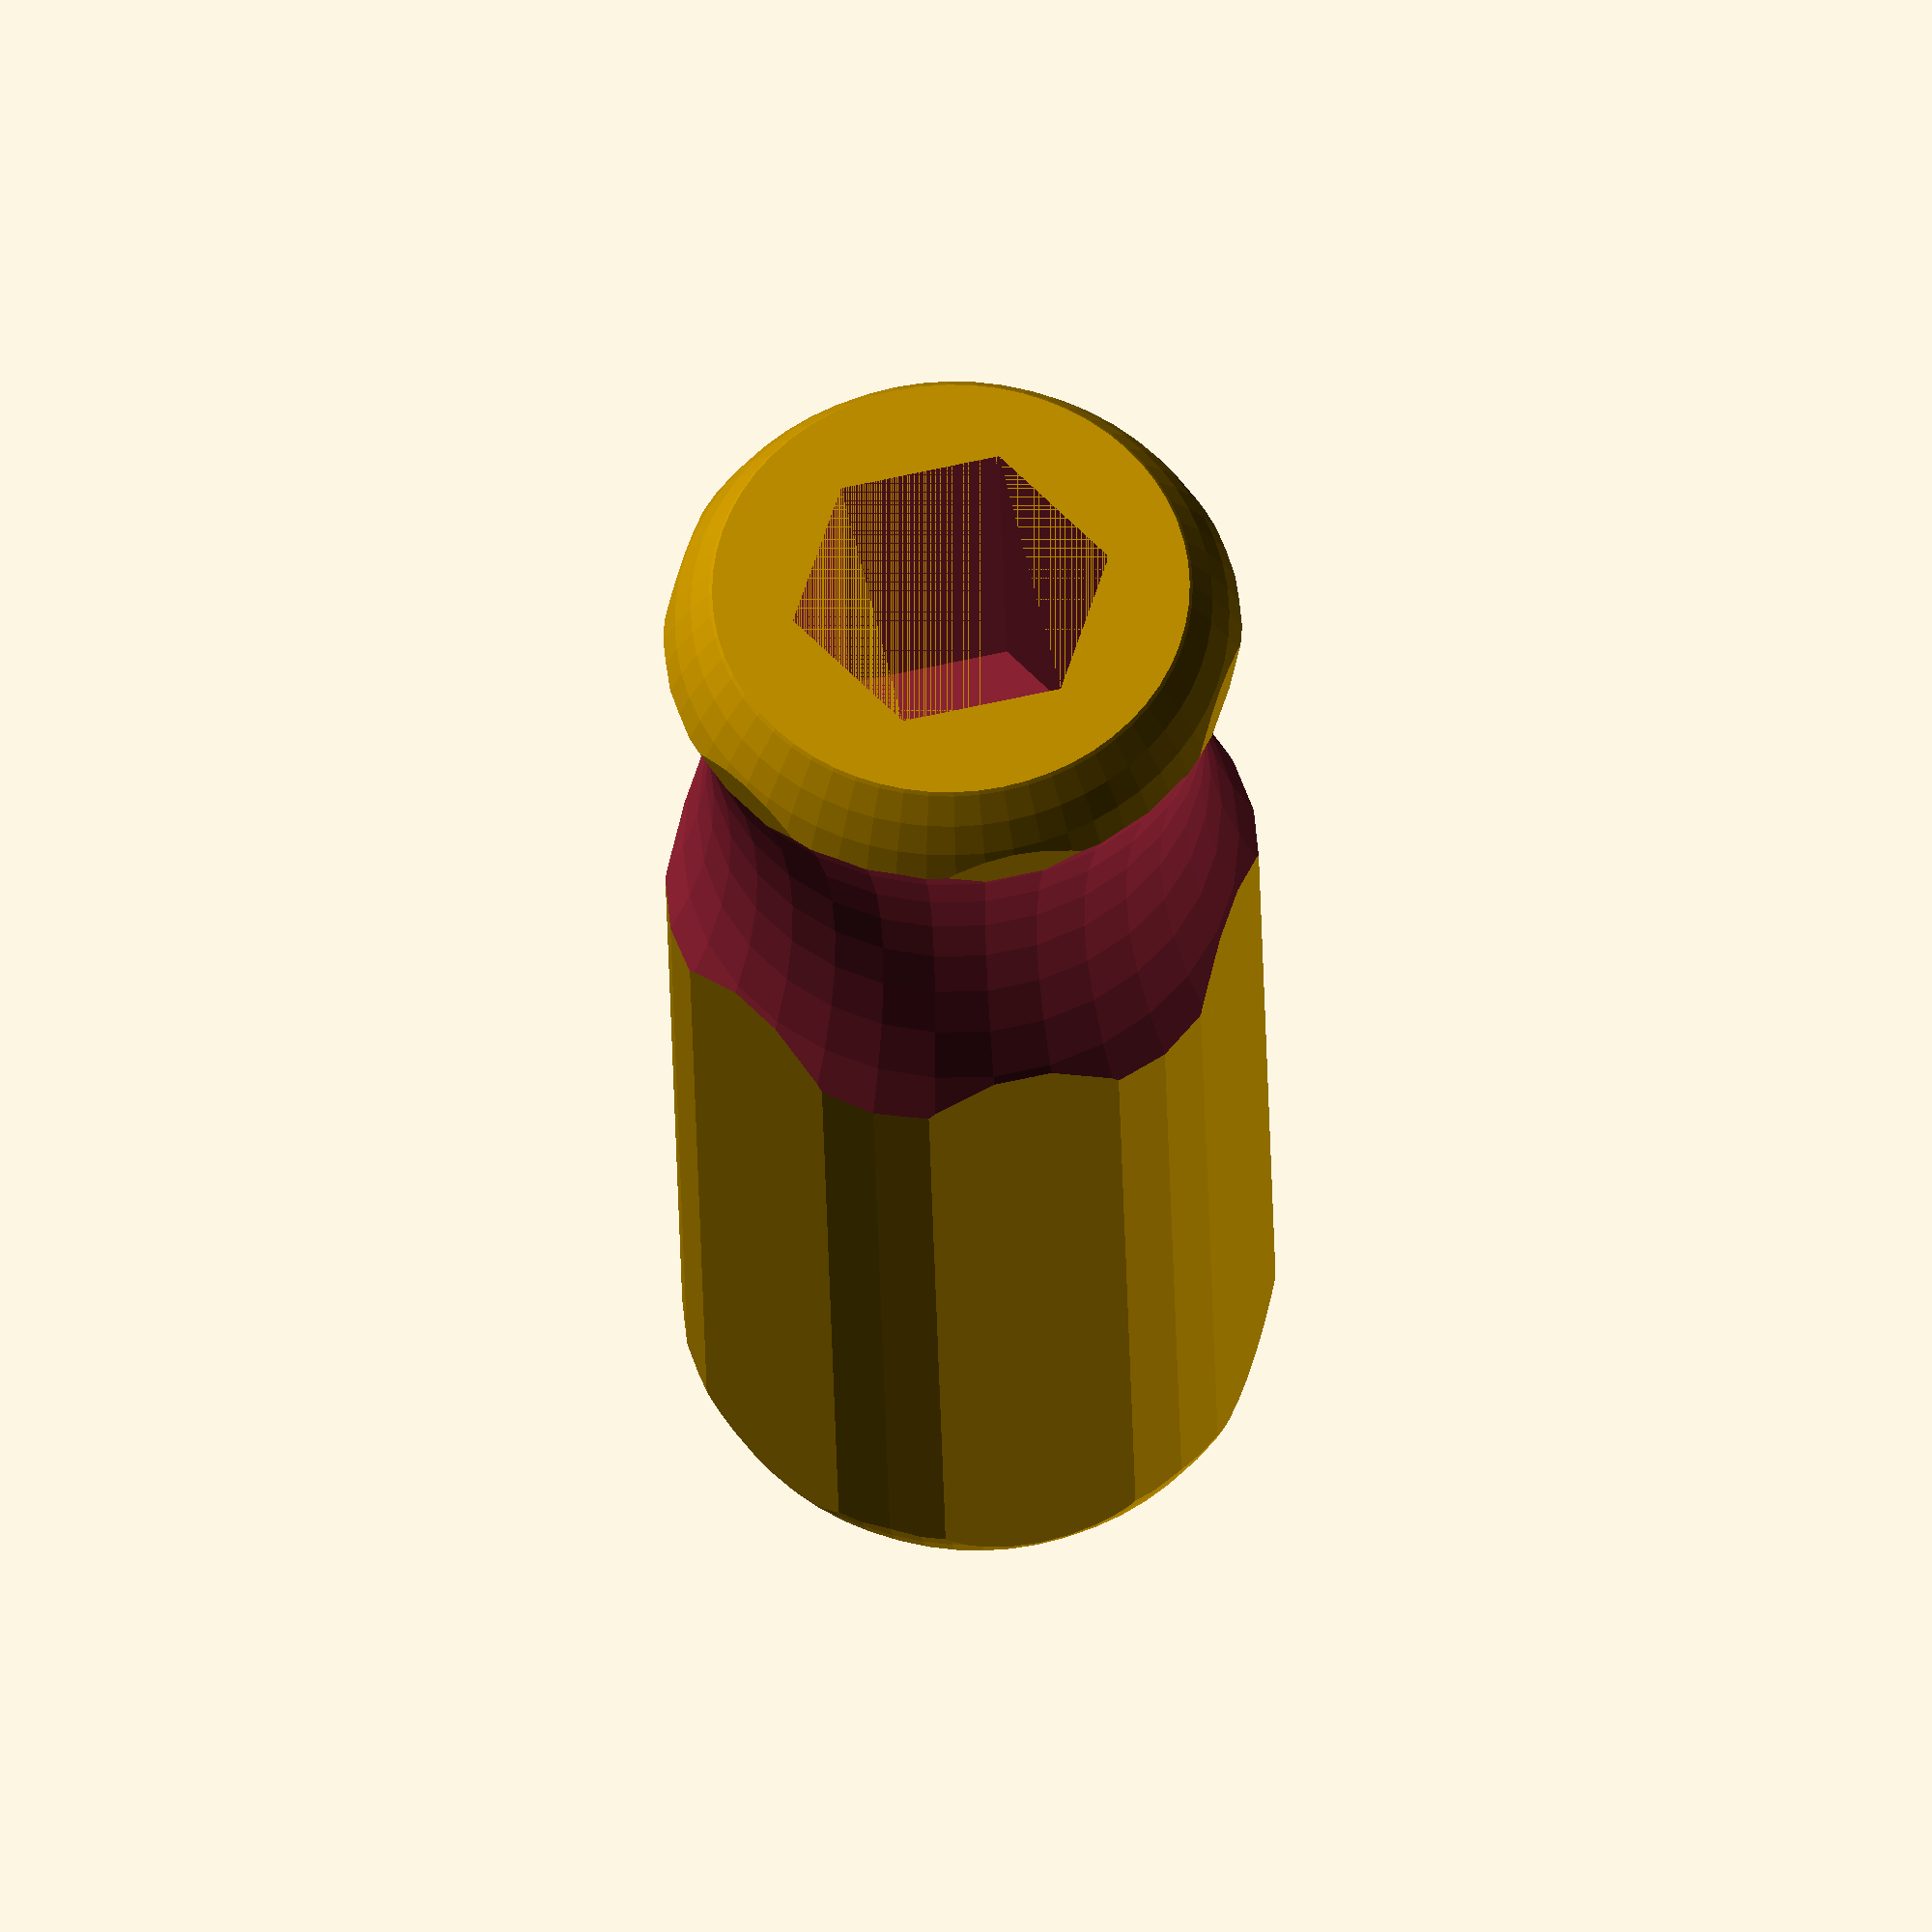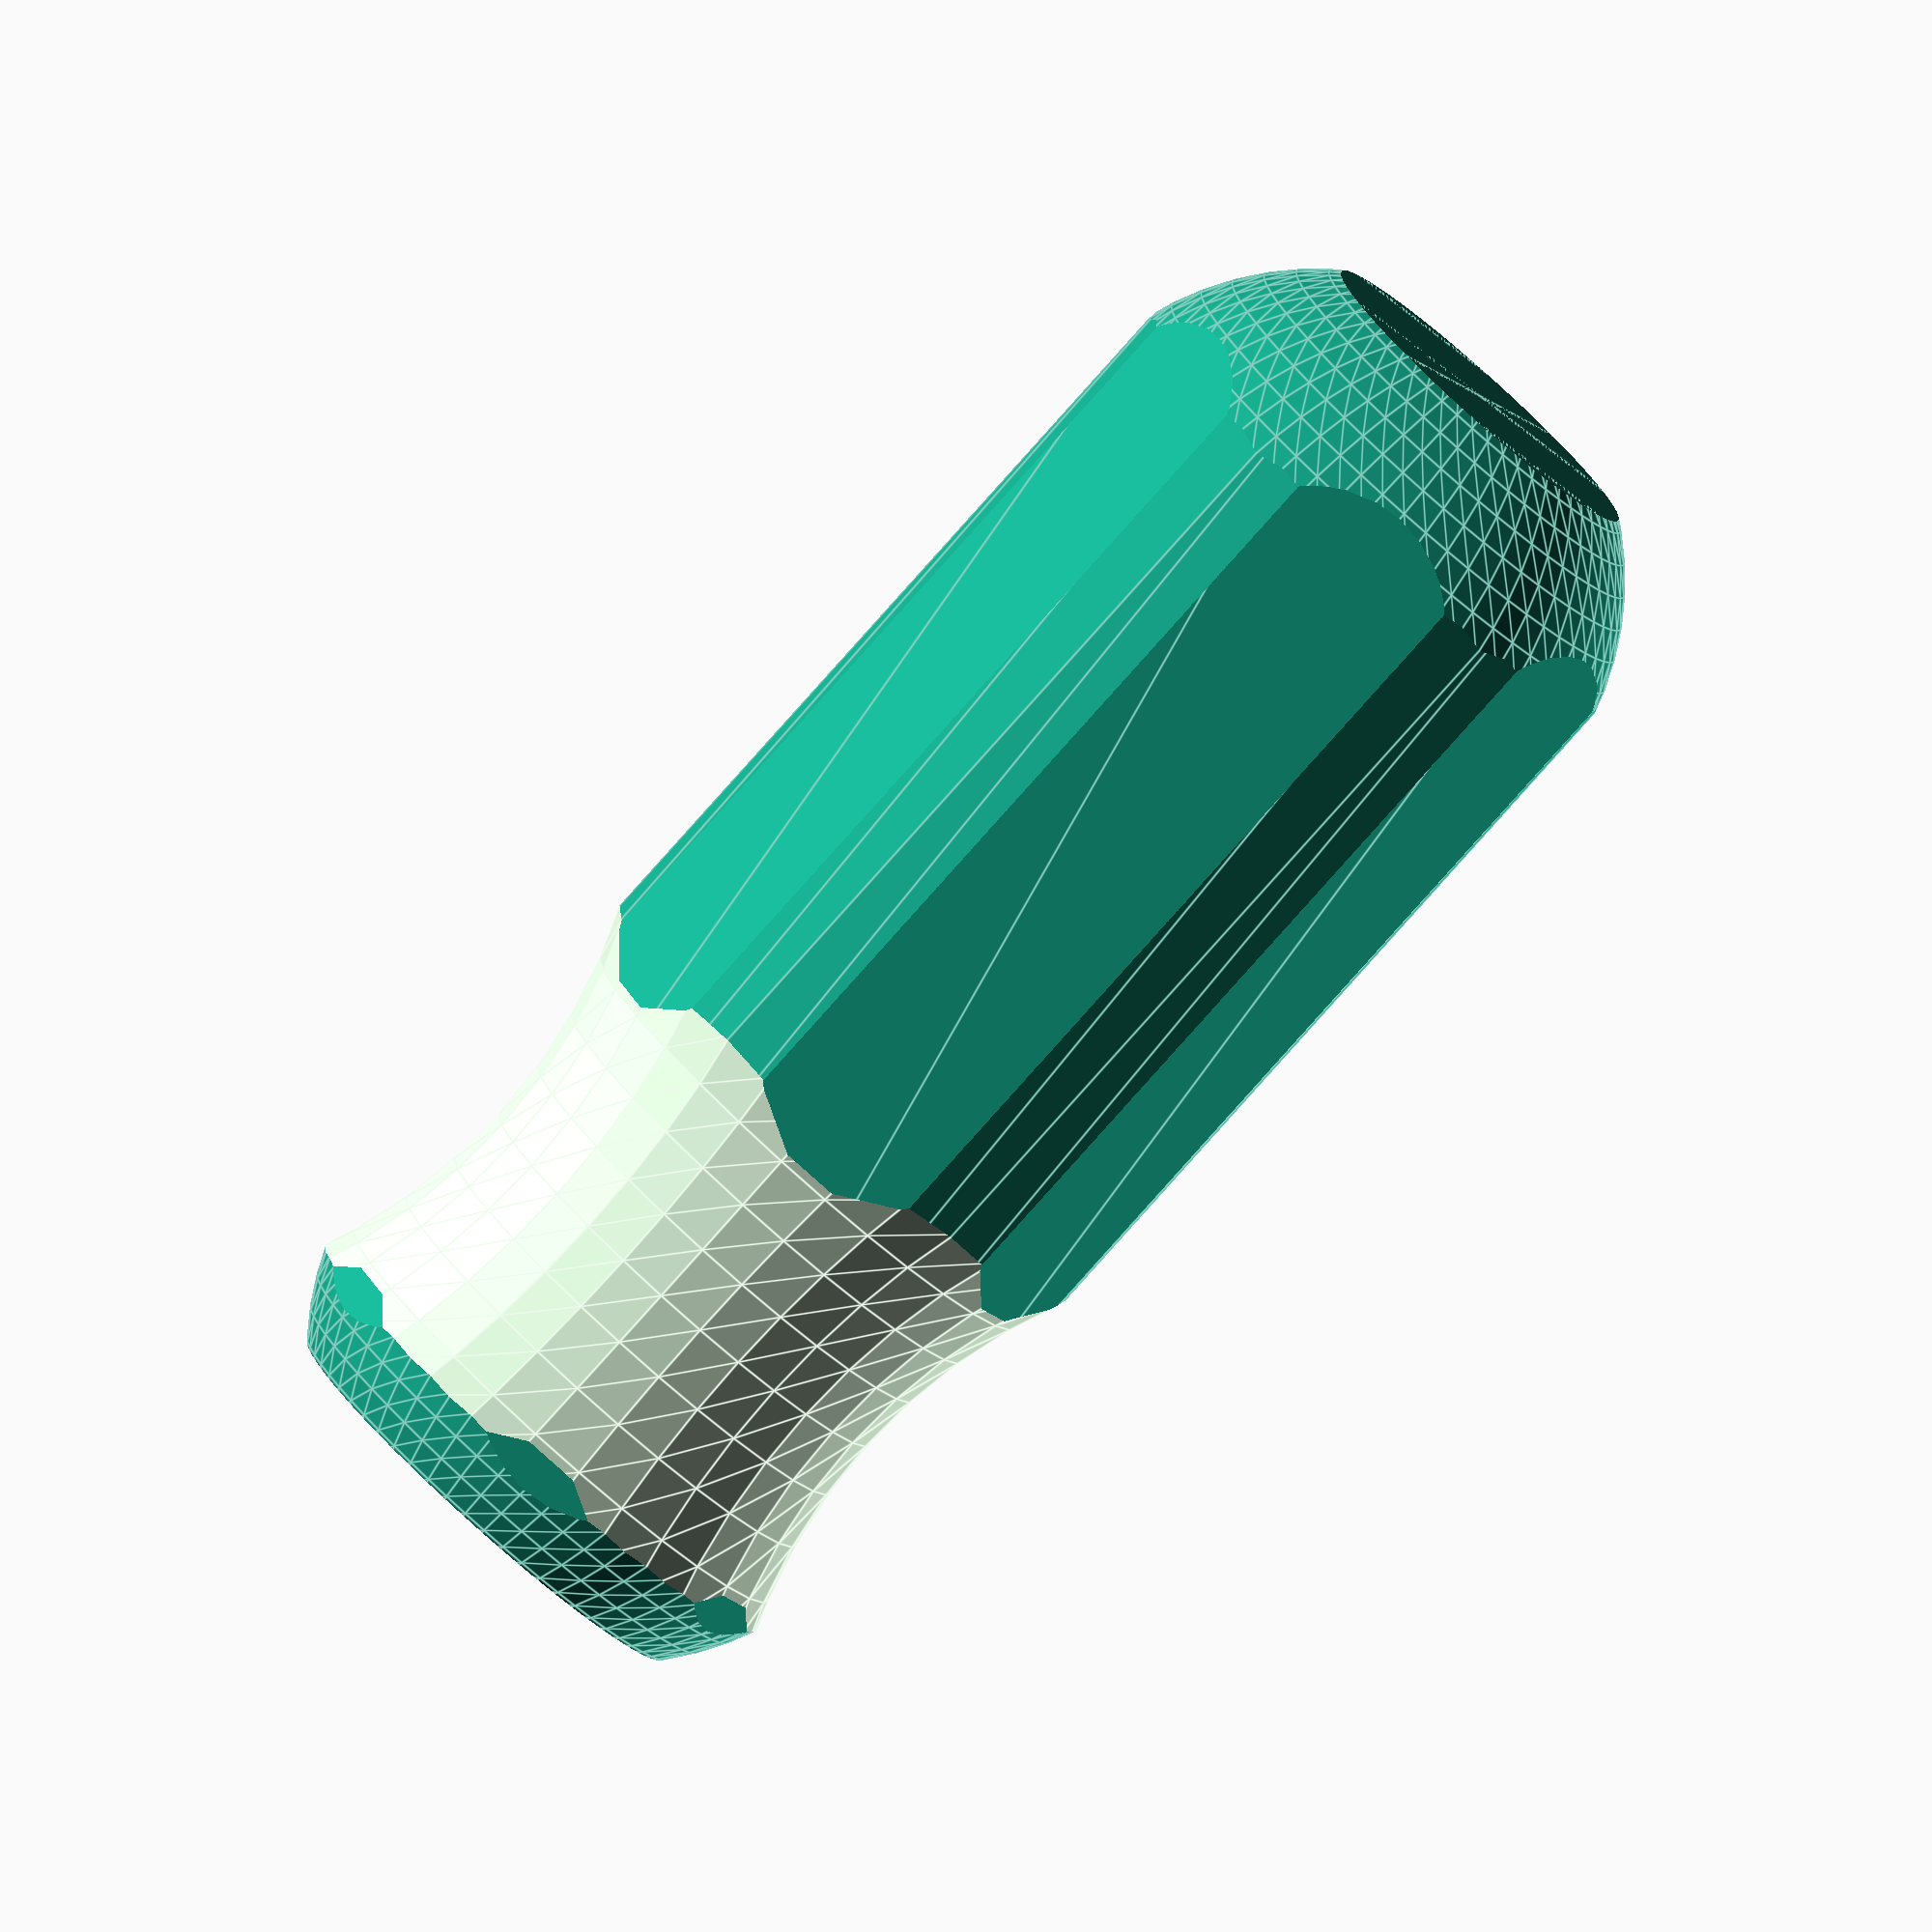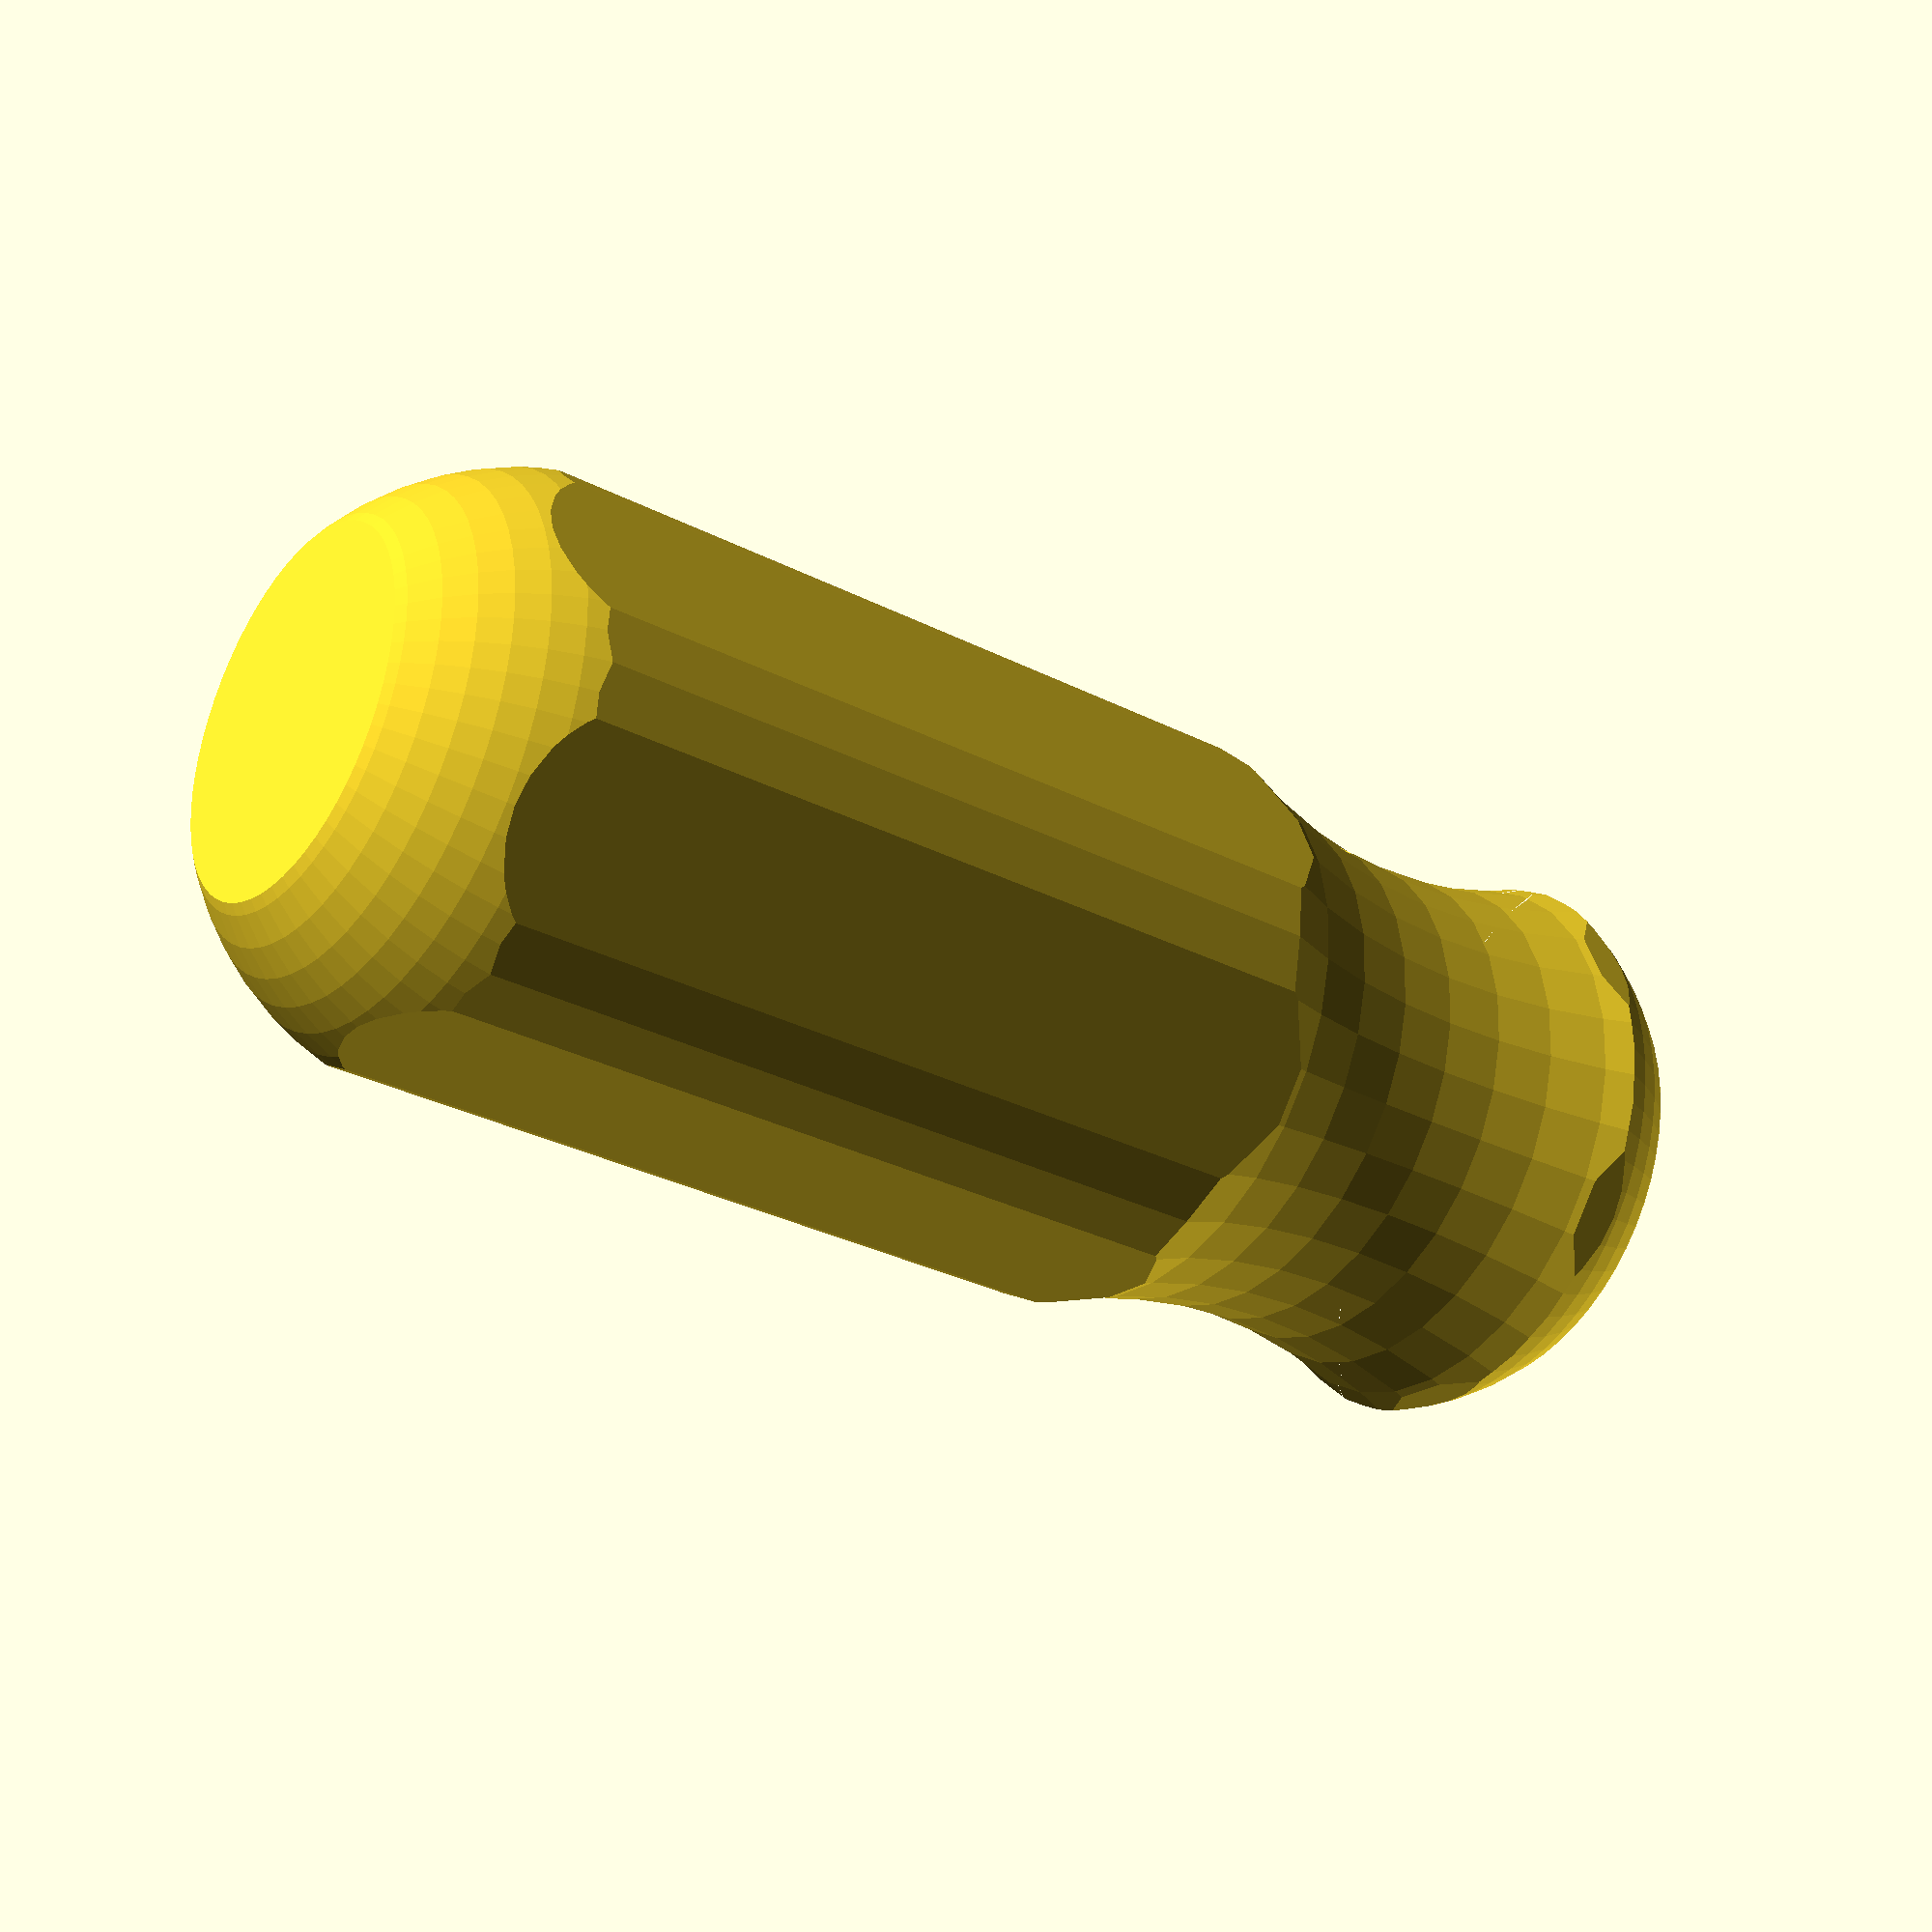
<openscad>
sd=13; //shaft diameter, should be slightly bigger than in the shaft file .25 difference works well for me

handle();

module handle() {
    difference() {
        linear_extrude(60) circle(d=26,$fn=6);//outer diameter
        linear_extrude(15) circle(d=sd,$fn=6);

        //round the end of the screwdriver
        translate([0,0,50]) spherecut();
        
        translate([0,0,12]) donut();

        //round the end of the screwdriver
        translate([0,0,8])
          mirror([0,0,1])
          spherecut();

        roundingcylinder();
    }
}

//Used to cut out the "grip"
module donut() {
    rotate_extrude()
    translate([34, 0, 0])
    circle(r = 24, $fn=60);
}

//mold used to cut out the rounded end and start
module spherecut() {
 difference() {
            linear_extrude(15) circle(d=26);
            sphere(d=25,$fn=60);
        }   
}

//rounding the "sharp" edges on the handle just a tiny bit
module roundingcylinder() {
    difference() {
        linear_extrude(60) circle(d=30,$fn=6);//outer shell to create cut-form
        linear_extrude(60) circle(d=24,$fn=24);//what should remain
    }
}
</openscad>
<views>
elev=31.5 azim=12.7 roll=181.2 proj=o view=solid
elev=81.3 azim=241.1 roll=318.3 proj=o view=edges
elev=30.7 azim=308.1 roll=53.5 proj=p view=solid
</views>
